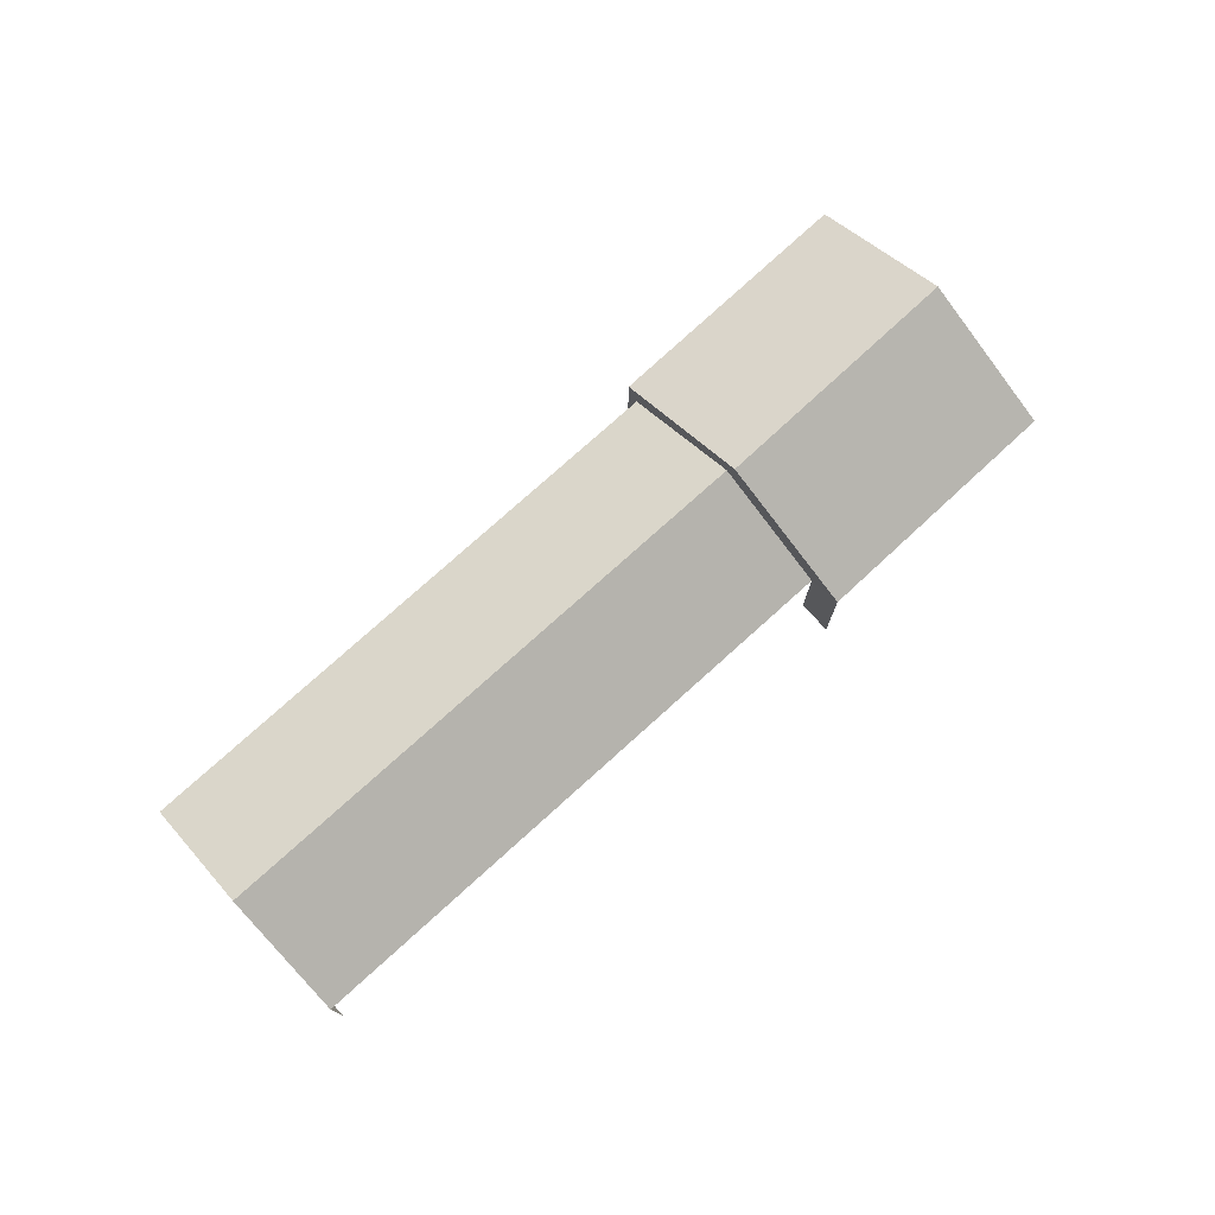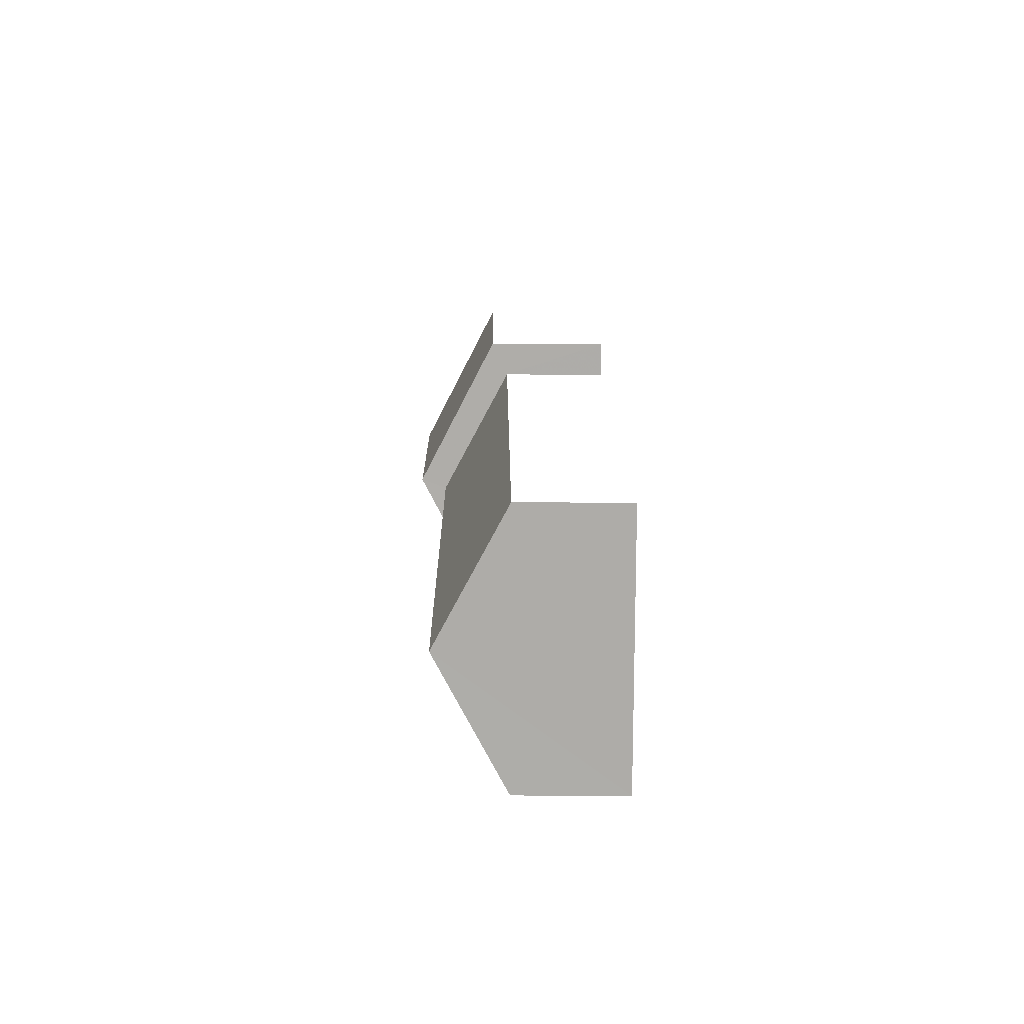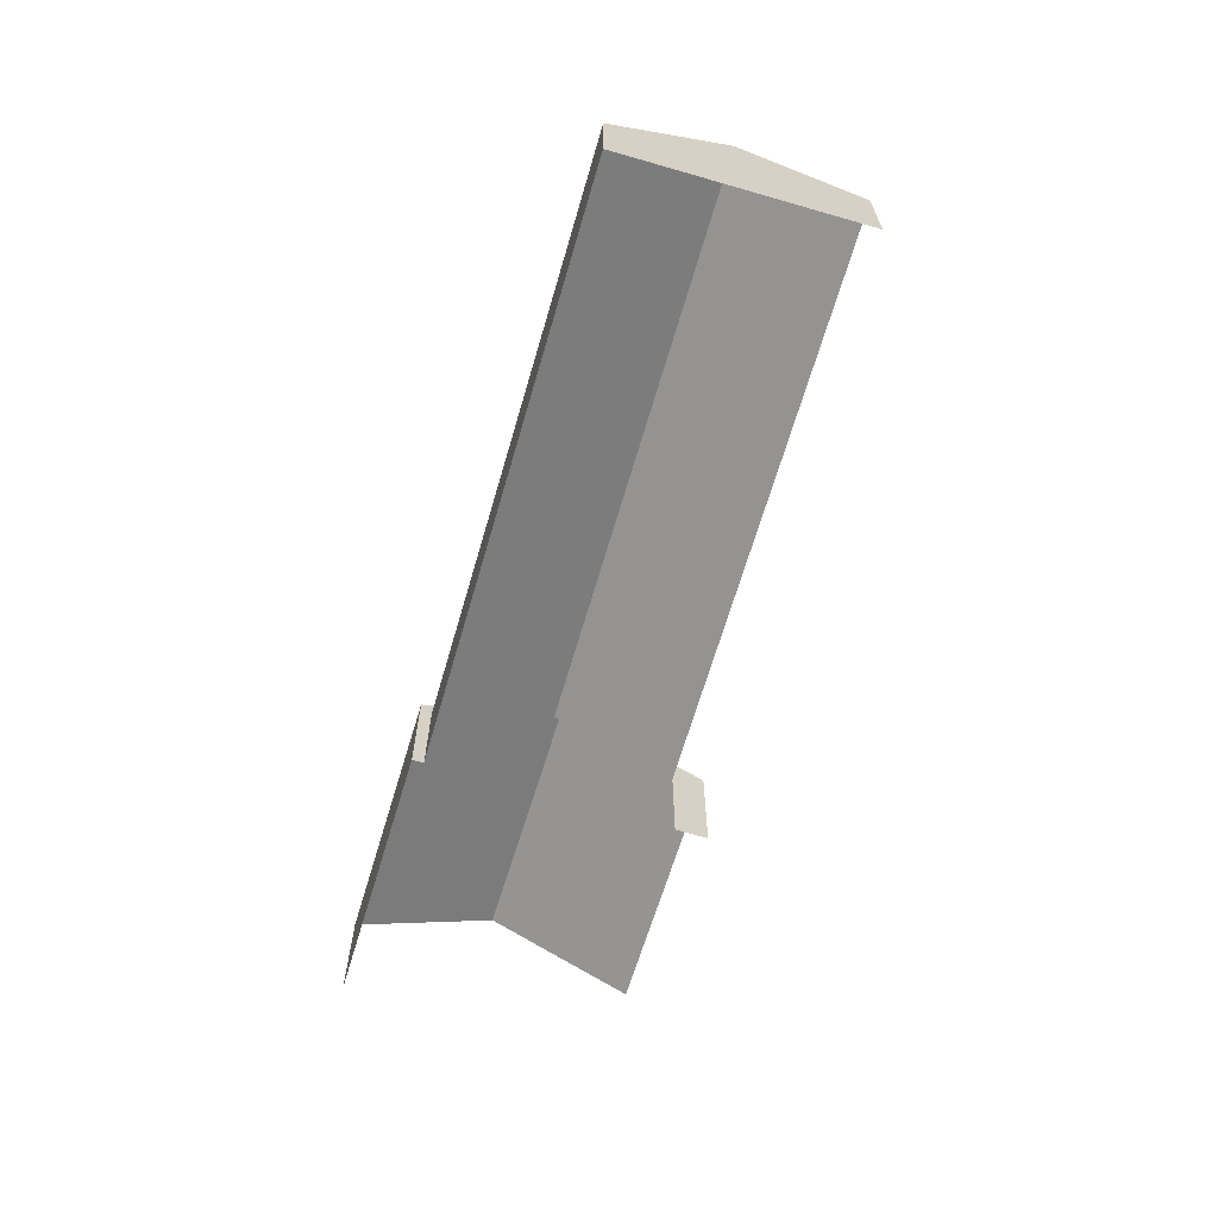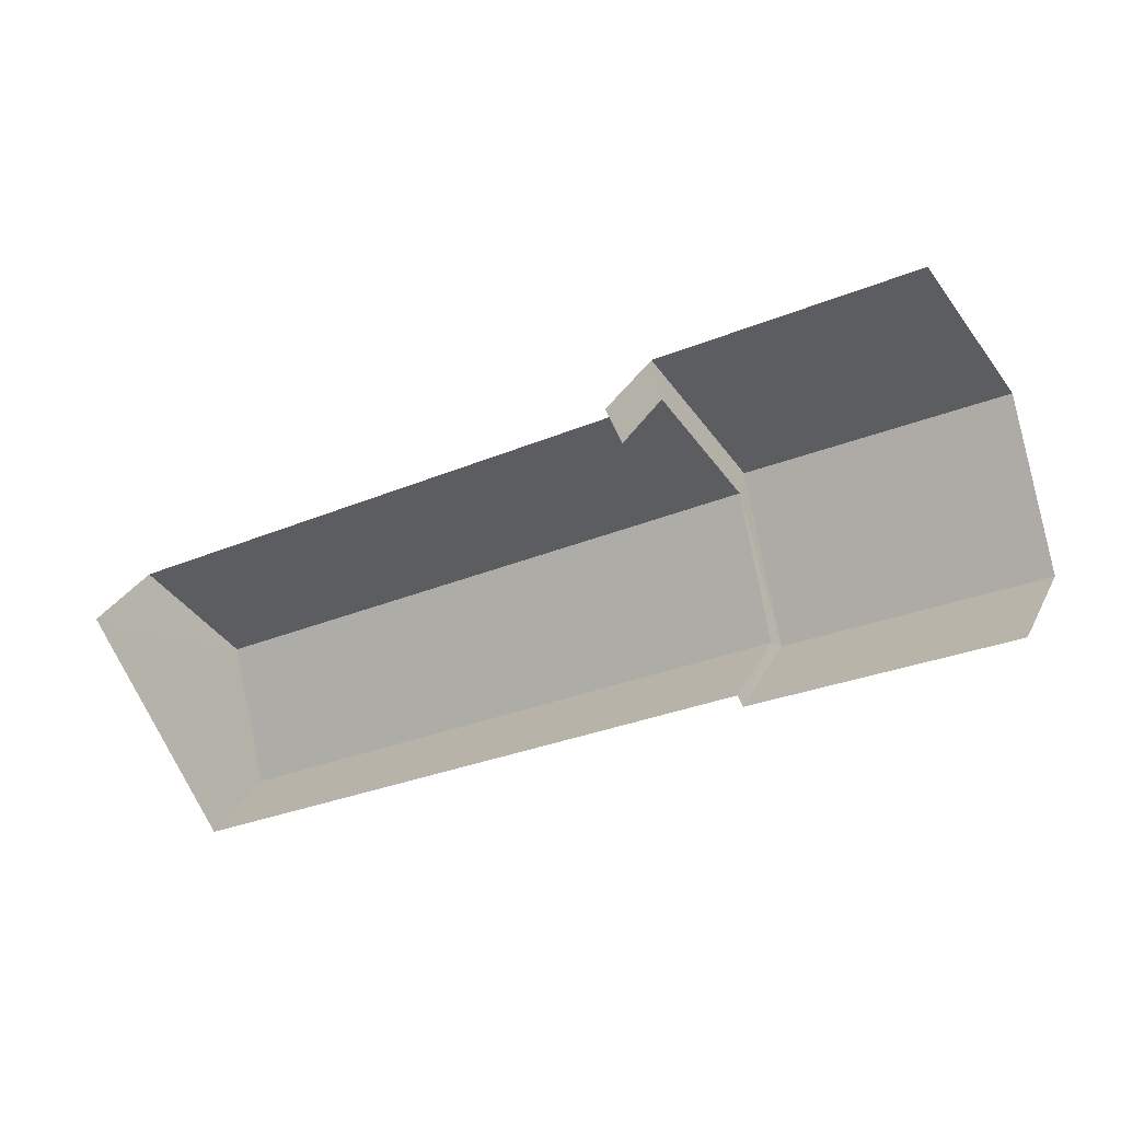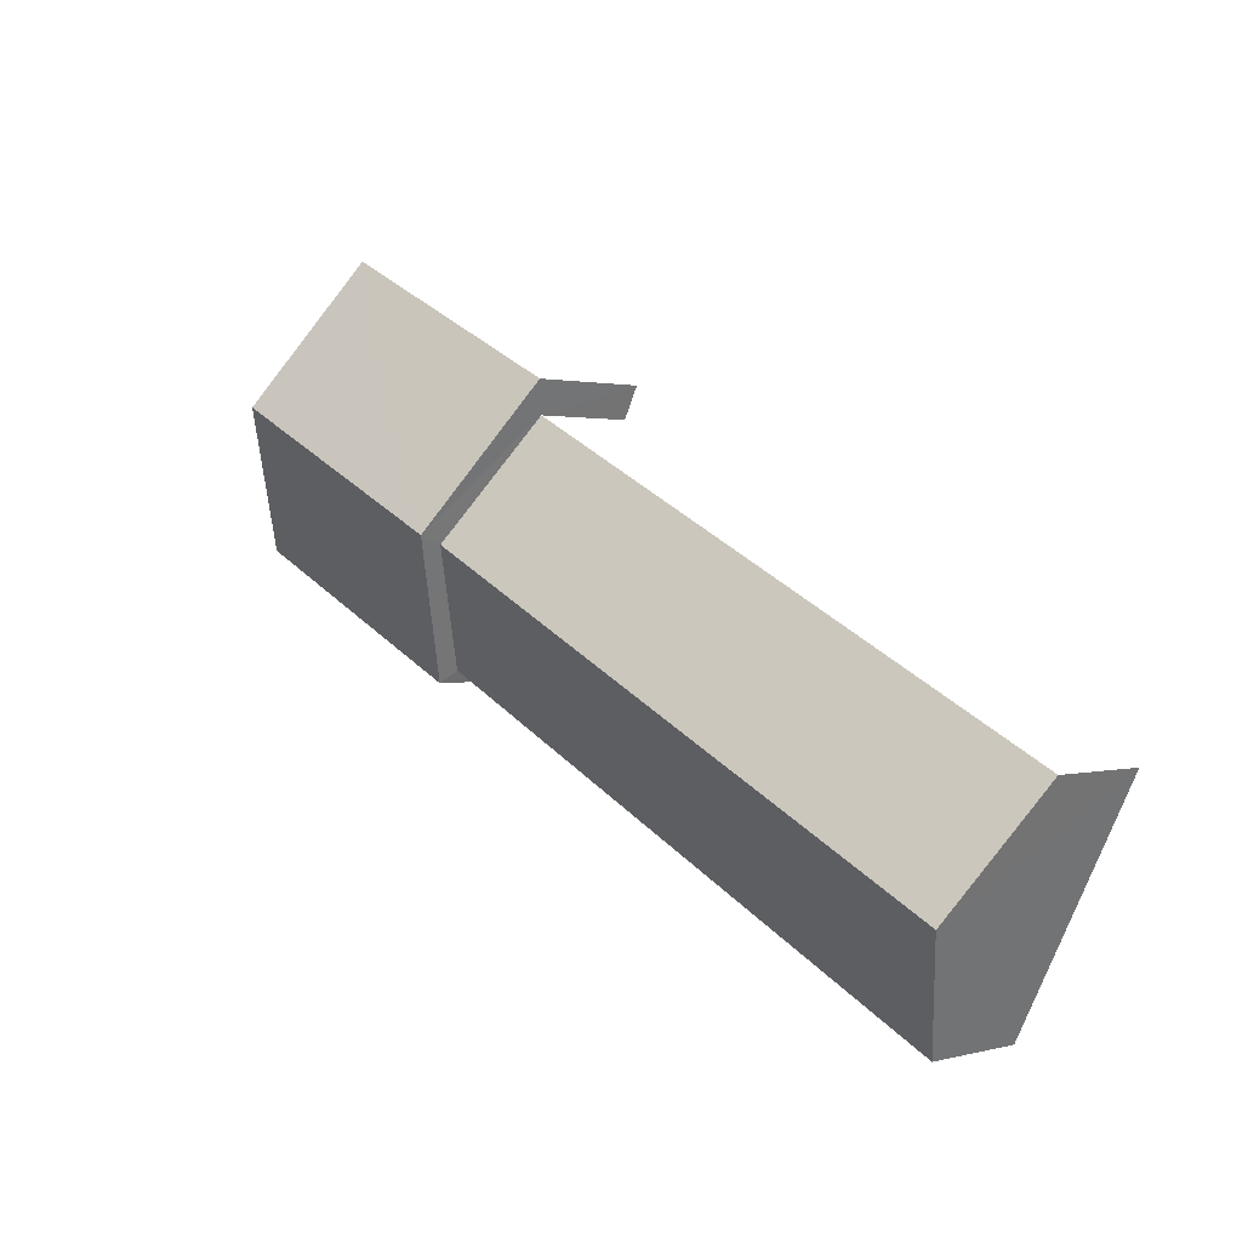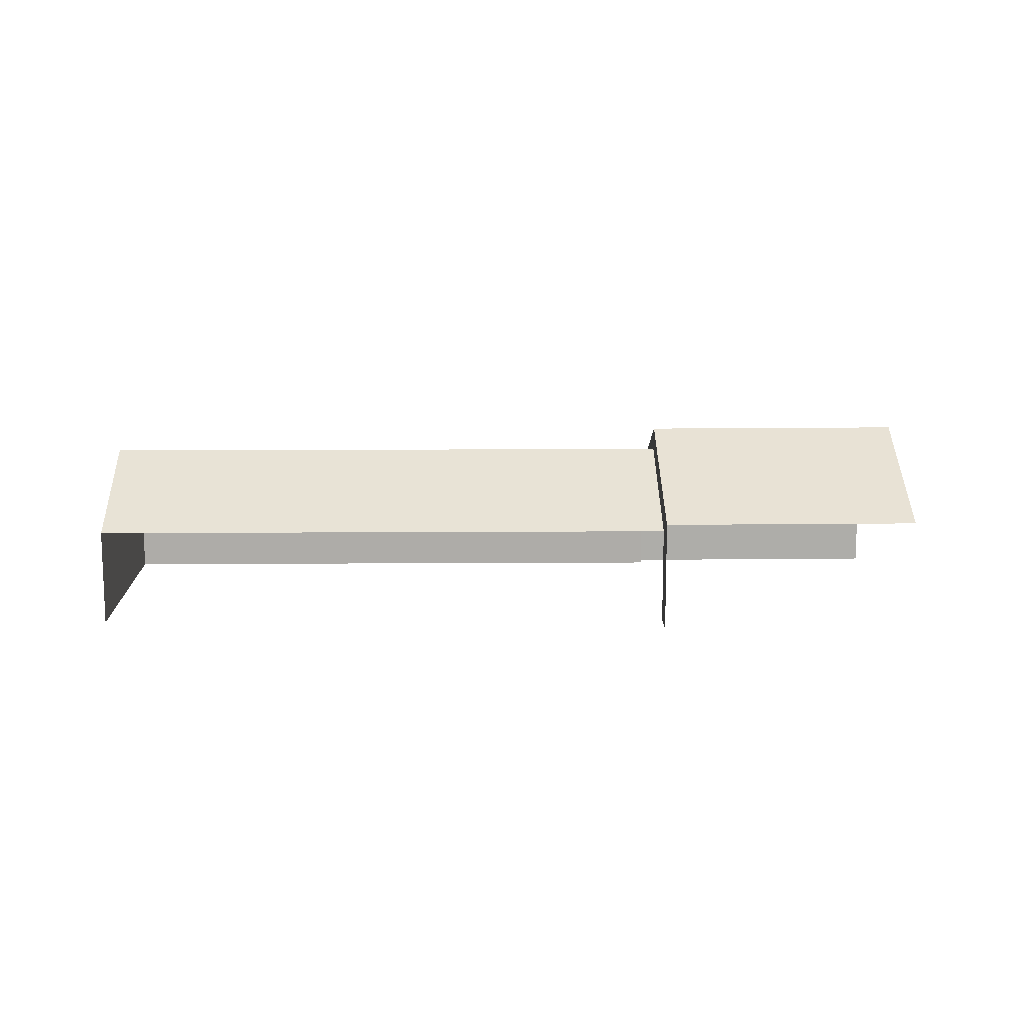
<metadata>
{"format":"obj","ext":"obj","renderer":"f3d","projection":"perspective","resolution":1024,"background":"white","views":[{"elev":76.6,"azim":110.8,"up":"+Z"},{"elev":-13.9,"azim":89.5,"up":"+Y"},{"elev":-65.8,"azim":46.6,"up":"+Z"},{"elev":27.4,"azim":-158.4,"up":"+Y"},{"elev":1.1,"azim":45.6,"up":"+Y"},{"elev":13.3,"azim":152.0,"up":"+Z"}]}
</metadata>
<code>
v -2.241e+05 -1.276e+05 15.53
v -2.241e+05 -1.276e+05 15.53
v -2.241e+05 -1.276e+05 15.53
v -2.241e+05 -1.277e+05 15.53
v -2.241e+05 -1.277e+05 15.53
v -2.241e+05 -1.277e+05 15.53
v -2.241e+05 -1.277e+05 15.53
v -2.241e+05 -1.277e+05 15.53
v -2.241e+05 -1.277e+05 20.66
v -2.241e+05 -1.276e+05 18.63
v -2.241e+05 -1.276e+05 18.63
v -2.241e+05 -1.276e+05 20.66
v -2.241e+05 -1.277e+05 18.63
v -2.241e+05 -1.277e+05 18.63
v -2.241e+05 -1.277e+05 18.22
v -2.241e+05 -1.277e+05 18.22
v -2.241e+05 -1.277e+05 19.98
v -2.241e+05 -1.277e+05 19.98
v -2.241e+05 -1.277e+05 18.22
v -2.241e+05 -1.276e+05 18.22
f 1 2 3
f 3 2 4
f 4 5 6
f 5 2 7
f 5 7 8
f 4 2 5
f 11 1 3
f 11 10 1
f 2 19 7
f 2 20 19
f 11 3 12
f 3 4 12
f 4 13 12
f 9 10 11
f 12 9 11
f 12 13 14
f 9 12 14
f 15 16 17
f 18 15 17
f 18 17 19
f 20 18 19
f 15 8 16
f 15 5 8
f 13 4 6
f 14 13 6
f 15 6 5
f 2 1 20
f 18 20 9
f 14 15 18
f 14 6 15
f 20 1 10
f 14 18 9
f 9 20 10
f 16 8 17
f 8 7 17
f 7 19 17

</code>
